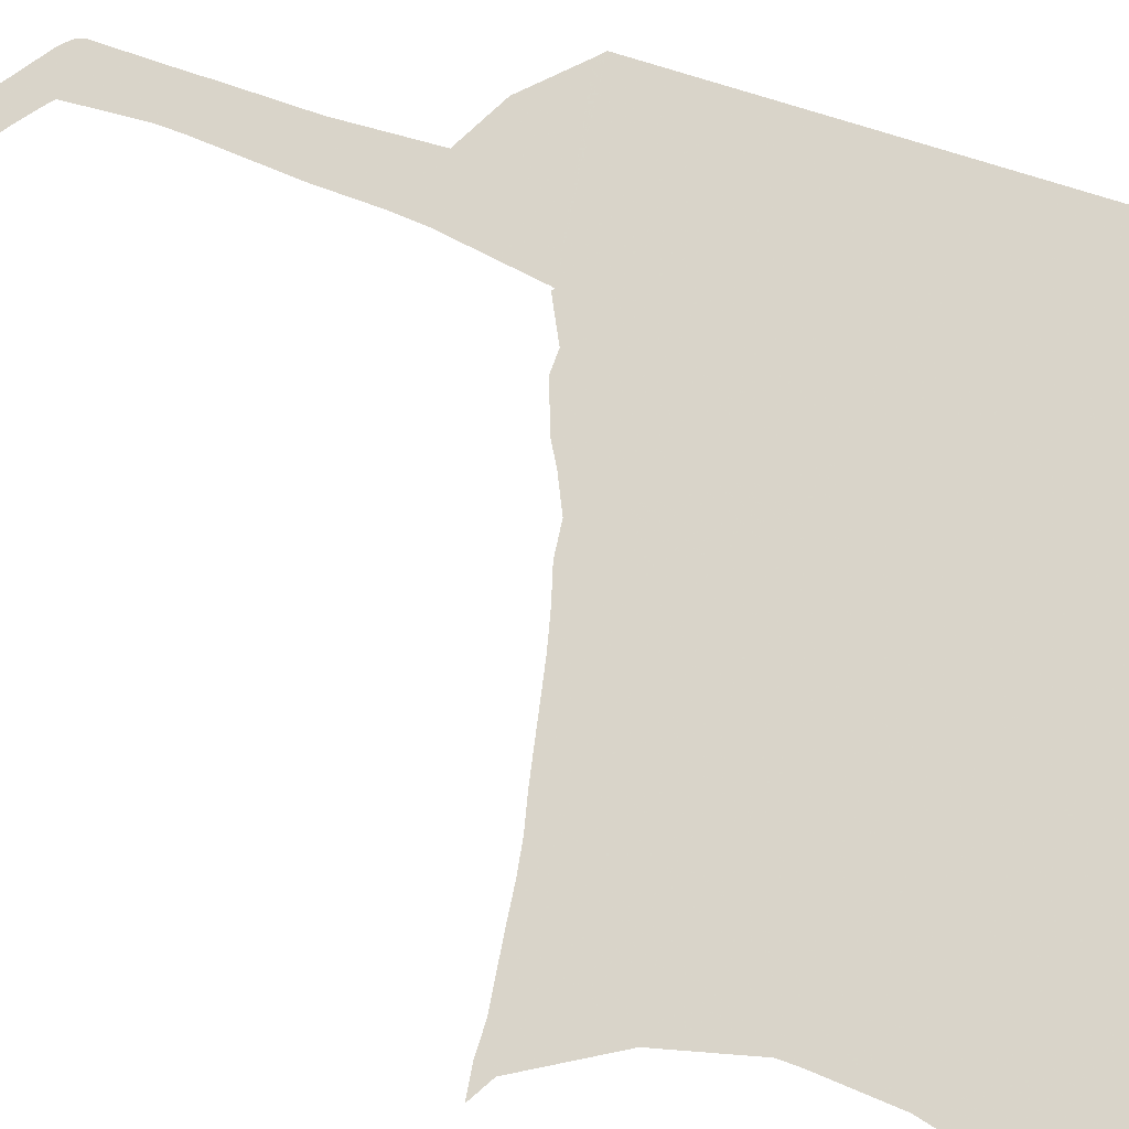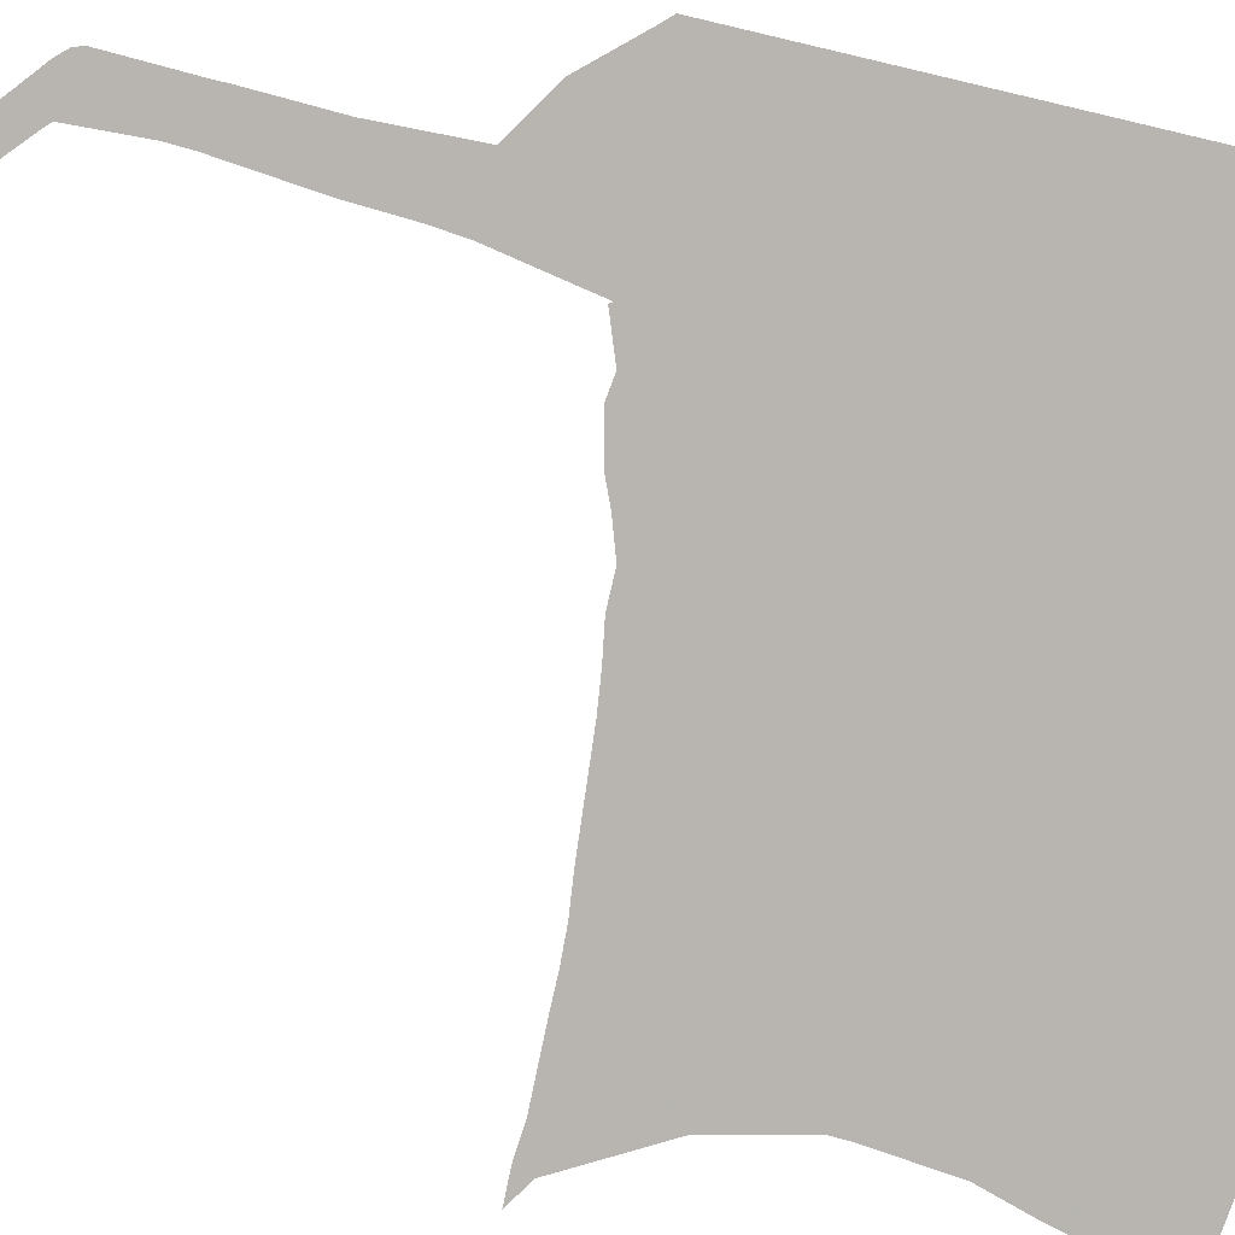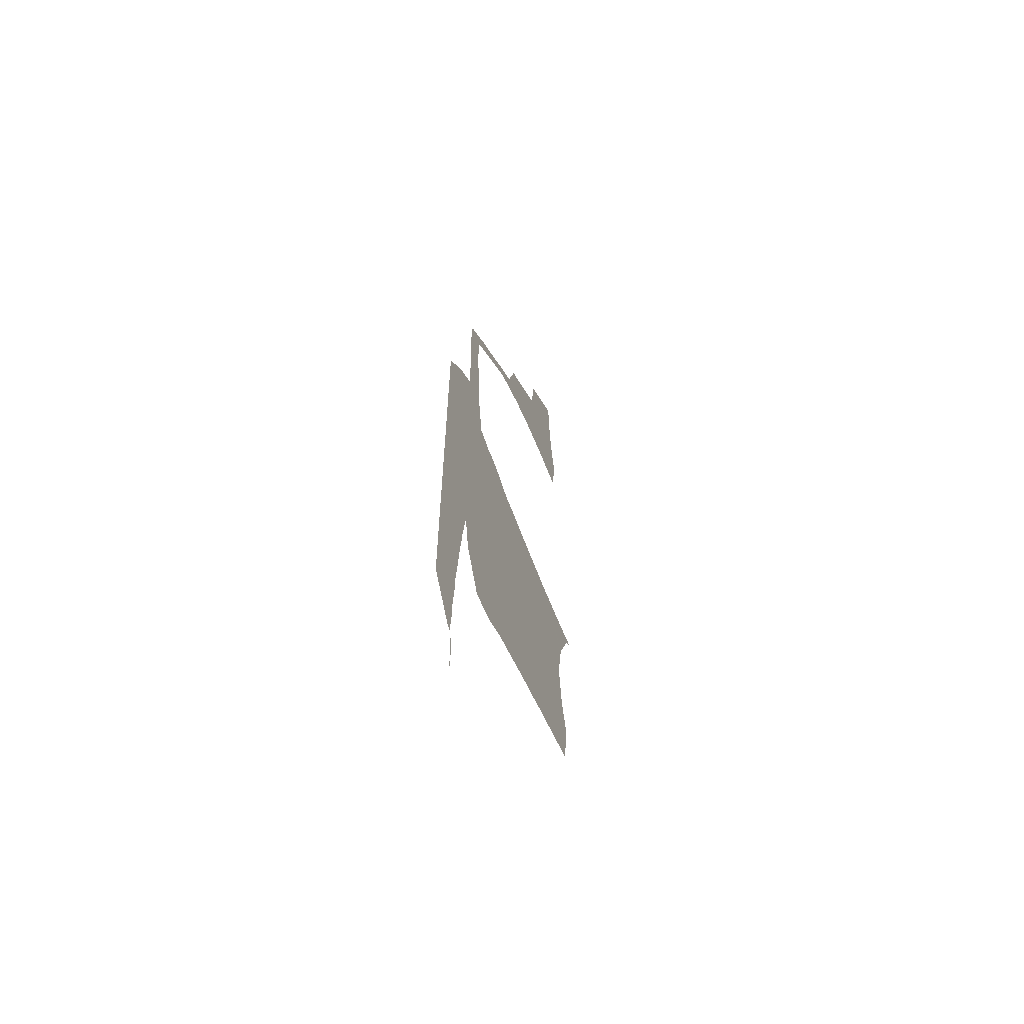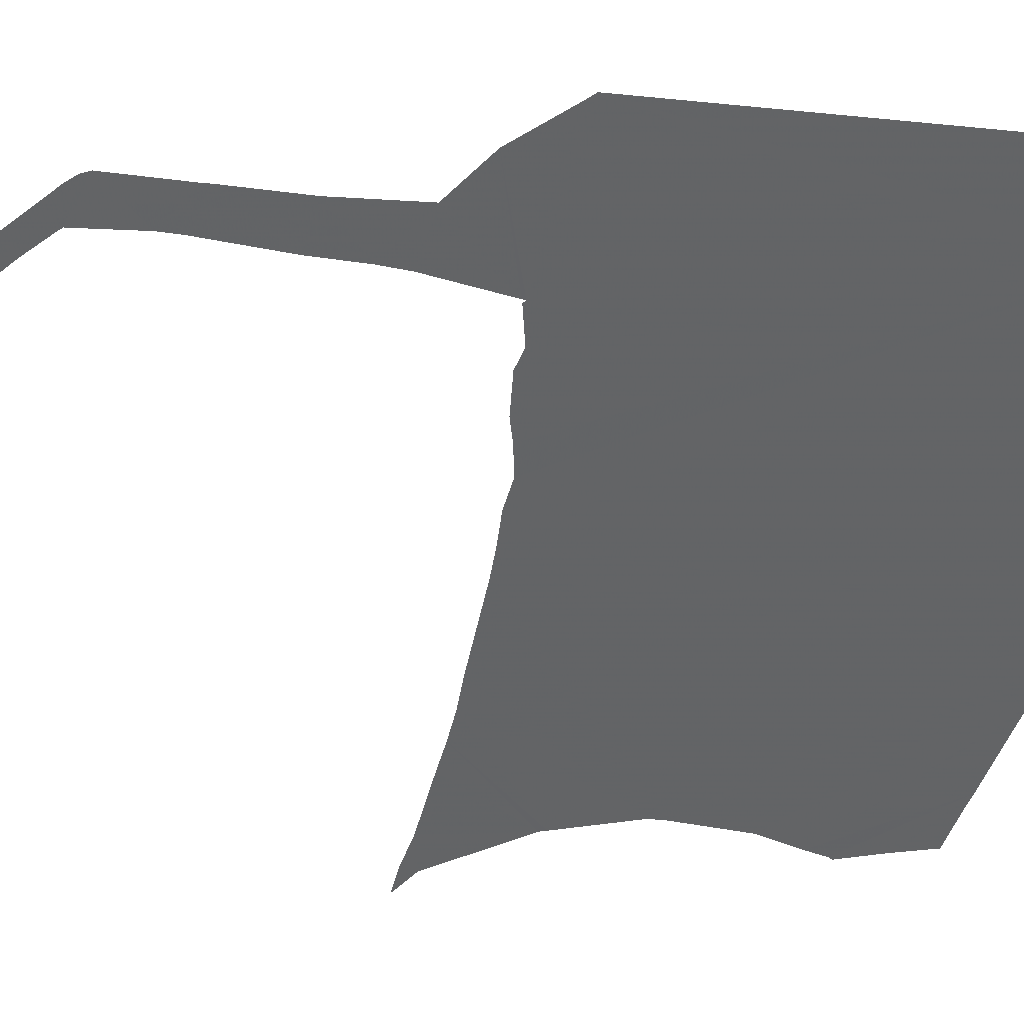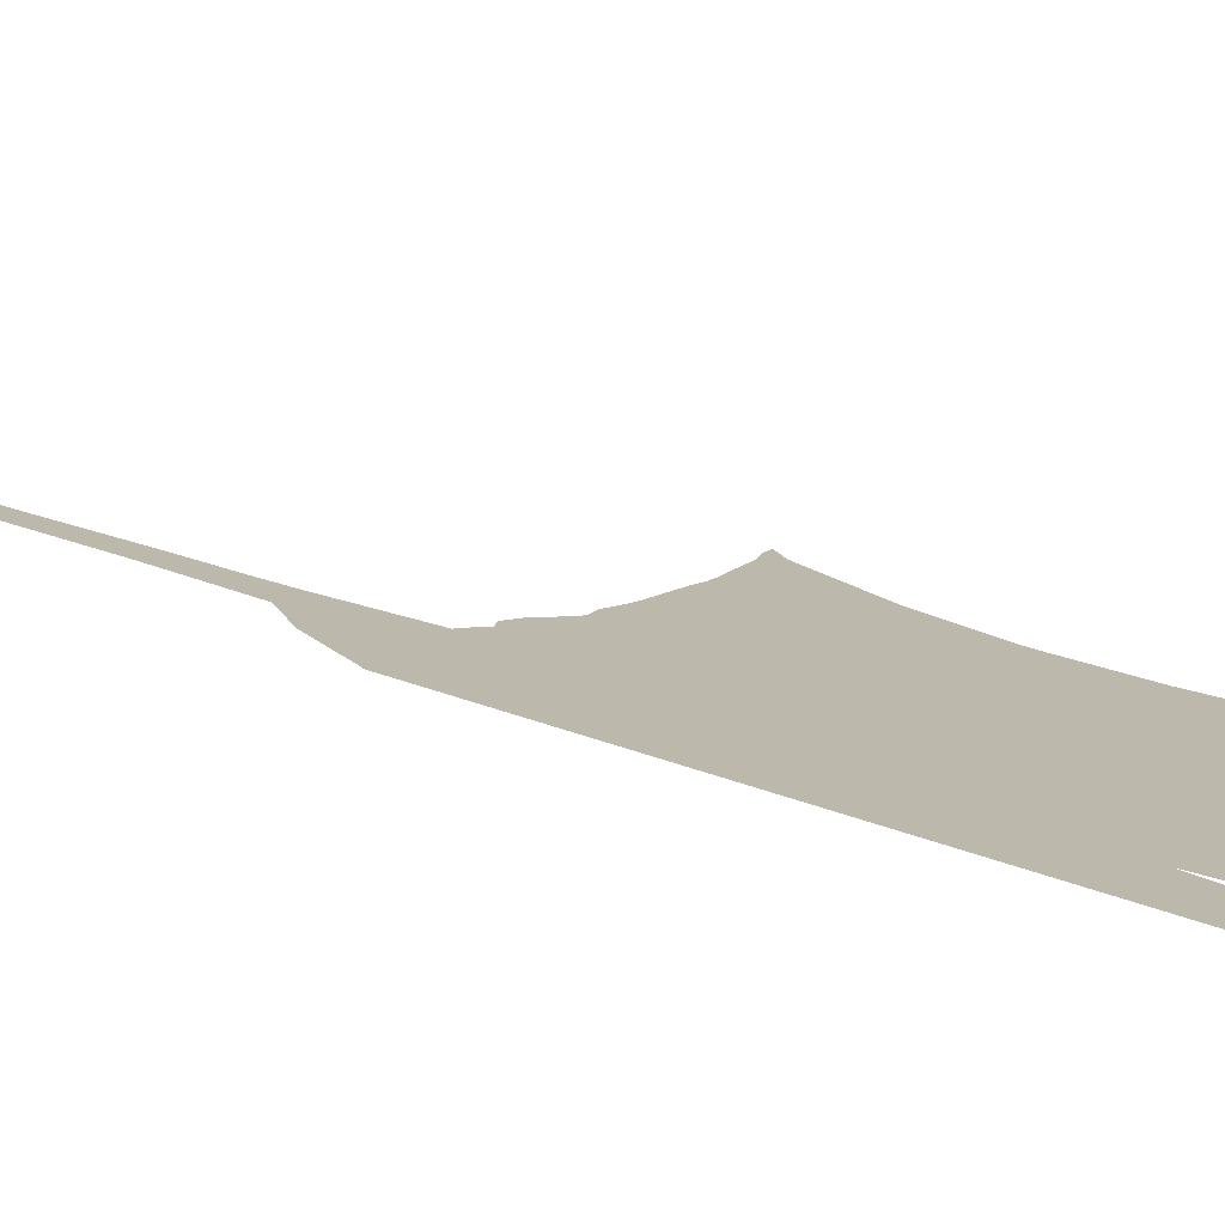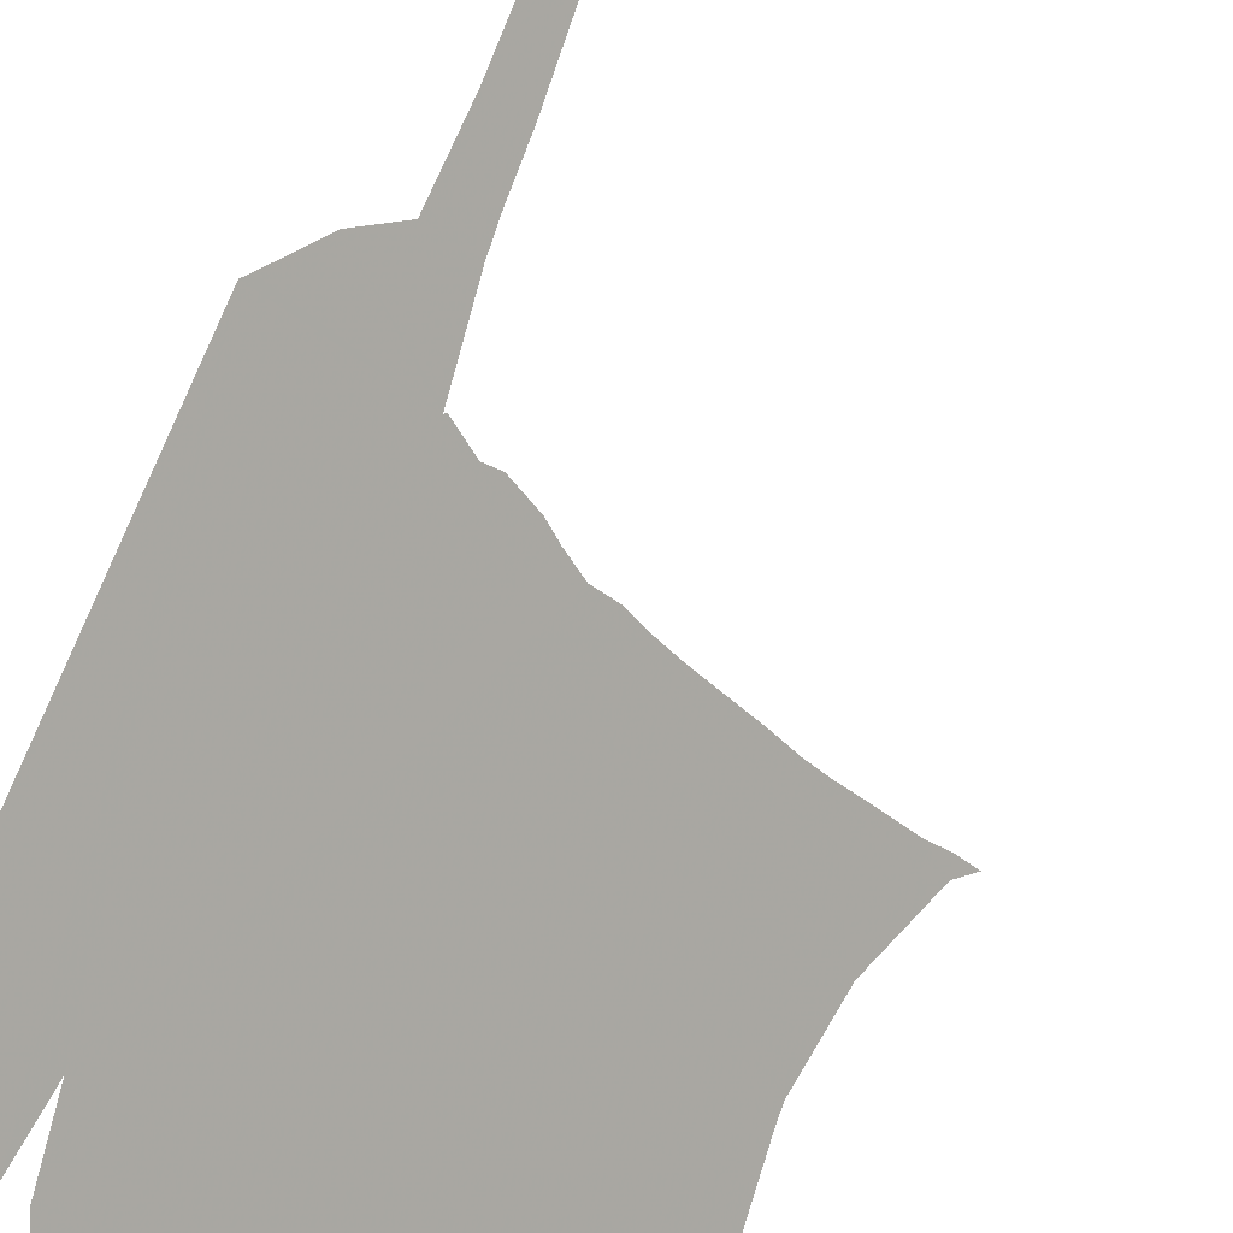
<metadata>
{"format":"obj","ext":"obj","renderer":"f3d","projection":"perspective","resolution":1024,"background":"white","views":[{"elev":-62.1,"azim":-108.2,"up":"+Z"},{"elev":-38.4,"azim":-109.6,"up":"+Z"},{"elev":-58.0,"azim":-24.4,"up":"+Y"},{"elev":-8.1,"azim":-114.9,"up":"+Z"},{"elev":54.4,"azim":-70.0,"up":"+Z"},{"elev":79.2,"azim":22.5,"up":"+Z"}]}
</metadata>
<code>
v 17.99 23.86 40.52
v 17.26 23.72 41.25
v 16.92 23.63 41.59
v 16.51 23.54 42
v 15.77 23.33 42.75
v 15.48 23.26 43.04
v 15 23.01 43.51
v 14.53 23.02 43.98
v 14.51 23.05 44
v 14.12 24 44.39
v 14 24.86 44.51
v 13.89 24 44.62
v 13.89 23.89 44.62
v 13.8 23 44.72
v 13.79 22.79 44.73
v 13.71 22 44.8
v 13.71 21.71 44.8
v 13.65 21 44.86
v 13.65 20.65 44.86
v 13.6 20 44.91
v 13.68 19.68 44.83
v 13.66 19 44.85
v 13.71 18.85 44.8
v 13.65 19 44.87
v 13.65 19.65 44.86
v 13.6 20 44.92
v 13.51 20.08 45
v 13.03 21 45.48
v 13.09 30 45.42
v 13.15 30.09 45.36
v 13.51 30.65 45
v 13.91 31 44.6
v 13.94 32 44.58
v 13.92 32.92 44.59
v 13.92 33 44.59
v 13.91 33.91 44.61
v 13.93 34 44.58
v 14 34.1 44.51
v 14.51 34.68 44
v 14.85 35 43.67
v 15.51 35.69 43
v 15.85 36 42.66
v 16 36.59 42.51
v 16.1 37 42.41
v 16.51 37.34 42
v 17.19 38 41.32
v 17.26 39 41.25
v 17.34 39.07 41.17
v 18.22 39.92 40.29
v 18.23 39.72 40.28
v 18.25 39 40.26
v 18.27 38.75 40.25
v 18.33 38 40.19
v 18.35 37.83 40.17
v 18.47 37 40.04
v 18.48 36.97 40.03
v 18.36 36 40.15
v 18.47 35.94 40.04
v 17.51 35.95 41
v 17 35.89 41.51
v 16.57 35.8 41.94
v 16.51 35.78 42
v 16.26 35.71 42.26
v 16 35.58 42.51
v 15.51 35.34 43
v 15.24 35.06 43.27
v 15.18 35 43.33
v 15.1 34.9 43.42
v 15 34.8 43.51
v 14.51 34.28 44
v 14.34 34.07 44.17
v 14.29 34 44.22
v 14.26 33.26 44.25
v 14.27 33 44.24
v 14.34 32 44.18
v 14.36 31.36 44.16
v 14.38 31 44.13
v 14.5 30.08 44.02
v 14.51 30 44.01
v 14.51 29.95 44
v 14.53 29.98 43.98
v 14.83 29.81 43.68
v 15 29.84 43.51
v 15.33 29.73 43.18
v 15.51 29.61 43
v 15.76 29.48 42.76
v 16 29.48 42.51
v 16.26 29.41 42.26
v 16.51 29.36 42
v 17.26 29.26 41.26
v 17.51 29.21 41
v 17.76 29.19 40.76
v 18 29.19 40.51
v 18.51 29.16 40
v 18.76 29.19 39.76
v 18.98 29.18 39.53
v 18.8 29 39.71
v 18.44 28 40.07
v 18.43 27.92 40.08
v 18.31 27 40.21
v 18.31 26.8 40.2
v 18.39 25.88 40.12
v 18.51 25.33 40
v 18.57 25.05 39.95
v 18.58 25 39.93
v 18.51 24.46 40
v 18.46 24 40.05
v 18.47 23.96 40.05
v 18.12 23.89 40.39
f 77 76 32
f 79 31 80
f 9 7 10
f 32 78 77
f 107 109 108
f 5 4 11
f 7 6 10
f 79 78 31
f 9 8 7
f 28 16 15
f 10 6 11
f 28 14 13
f 11 6 5
f 29 28 12
f 31 78 32
f 12 28 13
f 28 17 16
f 18 17 28
f 19 18 28
f 20 27 26
f 20 19 27
f 22 25 24
f 23 22 24
f 22 21 25
f 25 21 26
f 27 19 28
f 26 21 20
f 28 15 14
f 29 12 11
f 84 83 82
f 85 84 82
f 63 62 43
f 82 81 80
f 39 71 70
f 40 68 67
f 72 38 37
f 71 39 38
f 66 40 67
f 58 57 59
f 59 46 45
f 55 46 59
f 44 61 45
f 54 53 46
f 47 46 48
f 46 53 52
f 48 50 49
f 48 51 50
f 48 52 51
f 55 54 46
f 48 46 52
f 56 59 57
f 56 55 59
f 59 45 60
f 85 11 86
f 75 74 34
f 11 85 82
f 45 61 60
f 61 43 62
f 44 43 61
f 42 63 43
f 42 64 63
f 42 41 64
f 73 35 74
f 64 41 65
f 65 41 66
f 73 36 35
f 66 41 40
f 40 69 68
f 40 39 69
f 69 39 70
f 38 72 71
f 37 36 72
f 72 36 73
f 35 34 74
f 34 33 75
f 76 75 33
f 32 76 33
f 80 31 30
f 29 80 30
f 29 11 80
f 80 11 82
f 88 86 11
f 88 87 86
f 4 88 11
f 4 89 88
f 101 100 89
f 100 91 90
f 100 99 91
f 91 99 92
f 89 100 90
f 98 92 99
f 92 98 93
f 95 94 97
f 94 98 97
f 96 95 97
f 94 93 98
f 2 102 3
f 4 101 89
f 101 3 102
f 4 3 101
f 2 103 102
f 2 1 103
f 103 1 104
f 105 104 106
f 104 1 106
f 106 1 109
f 107 106 109

</code>
